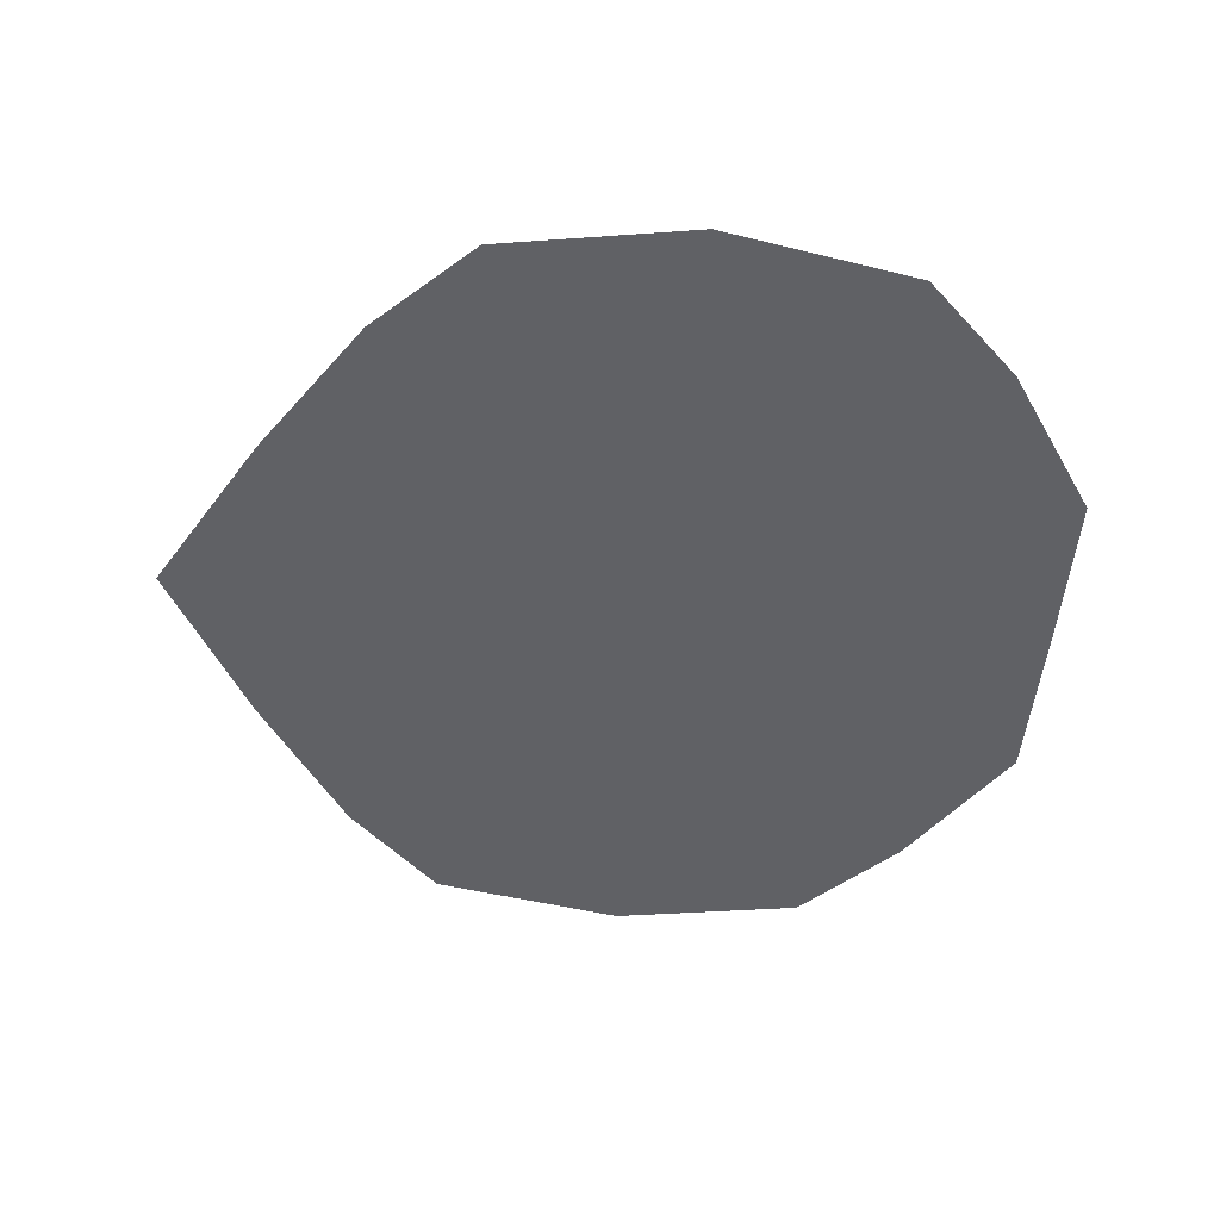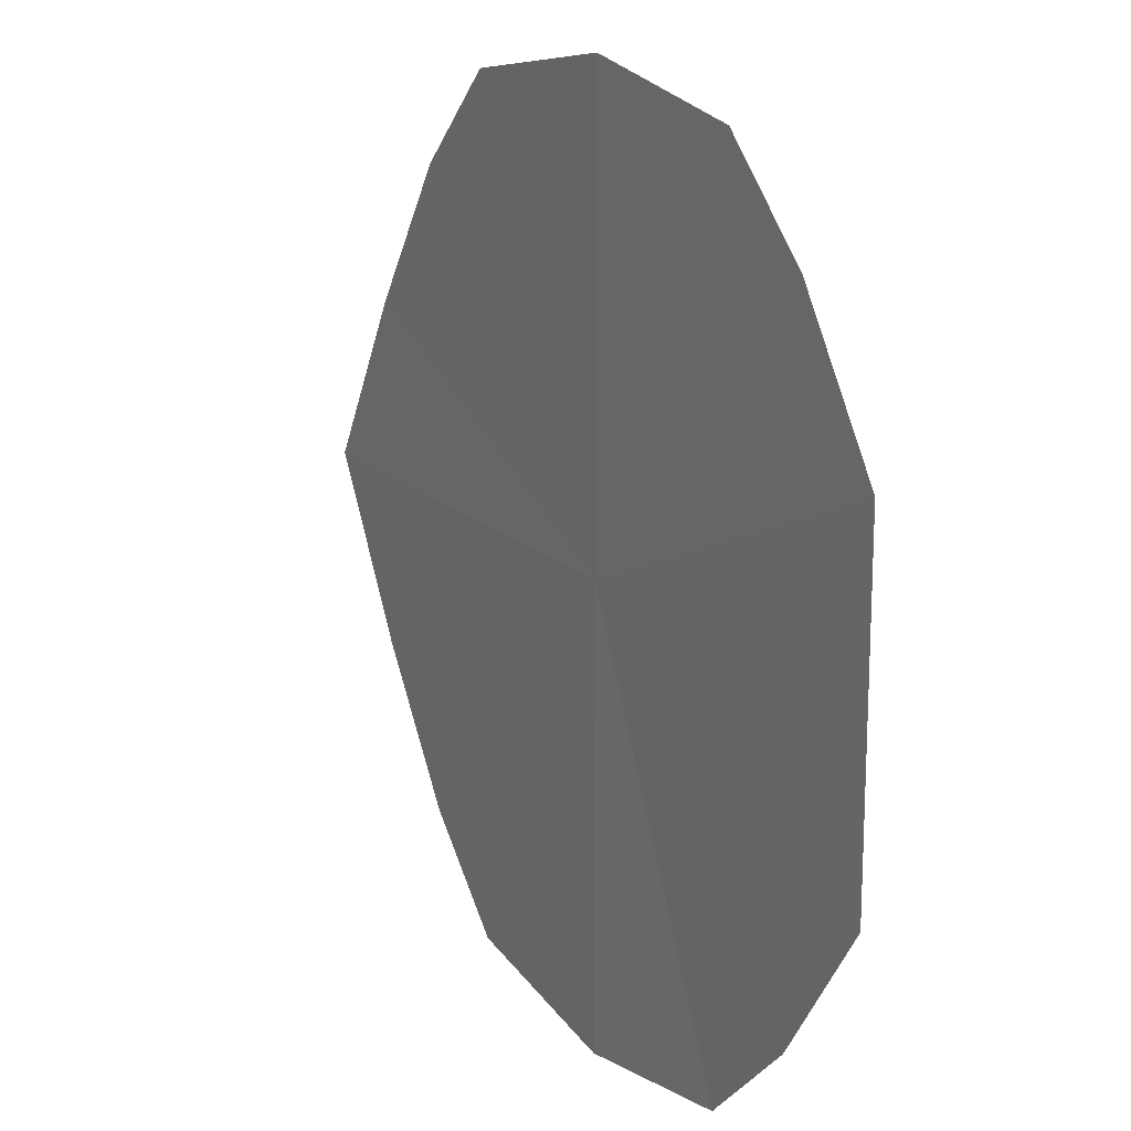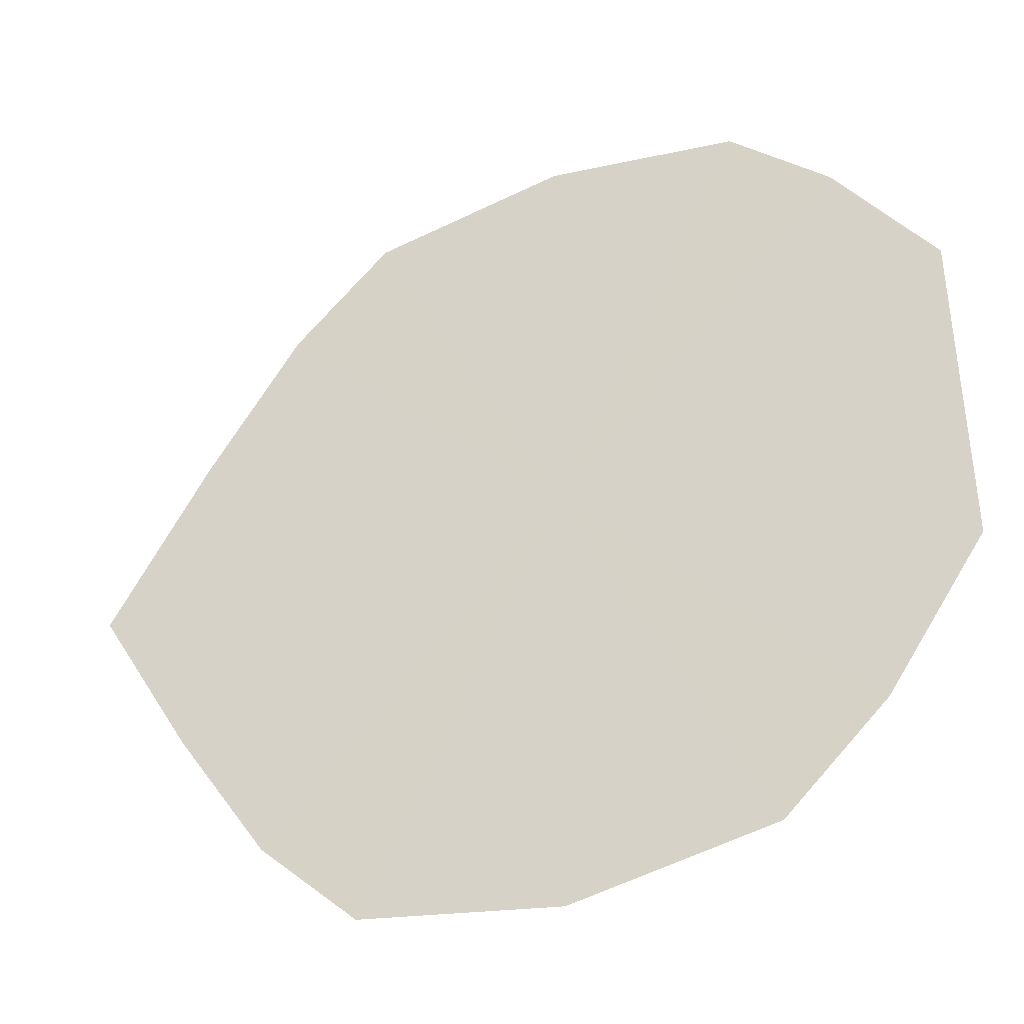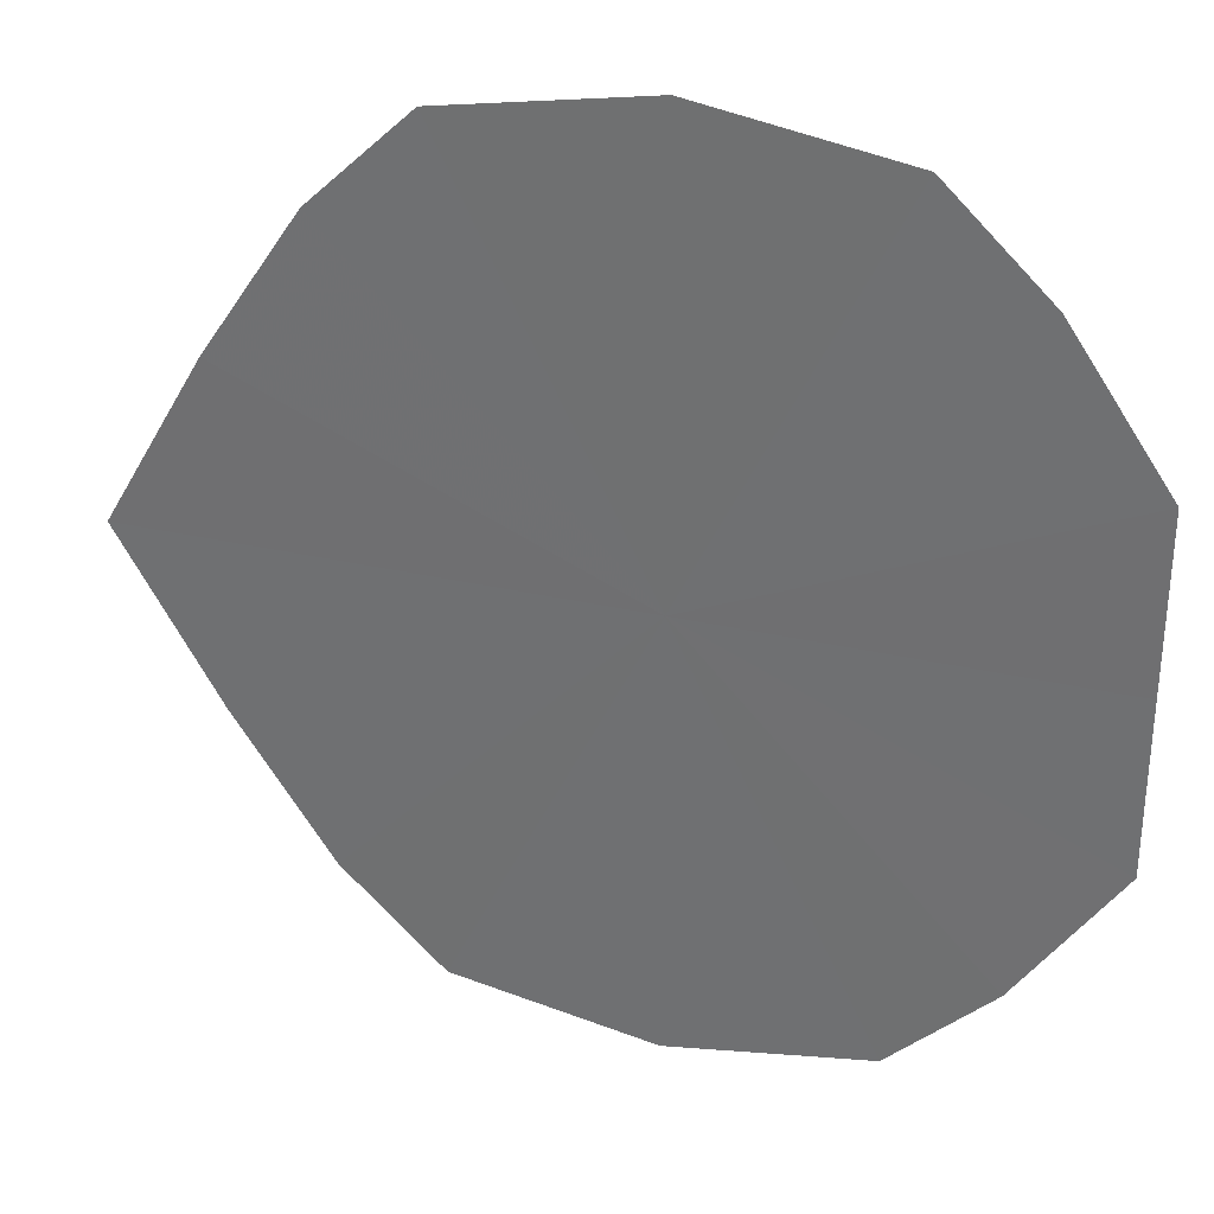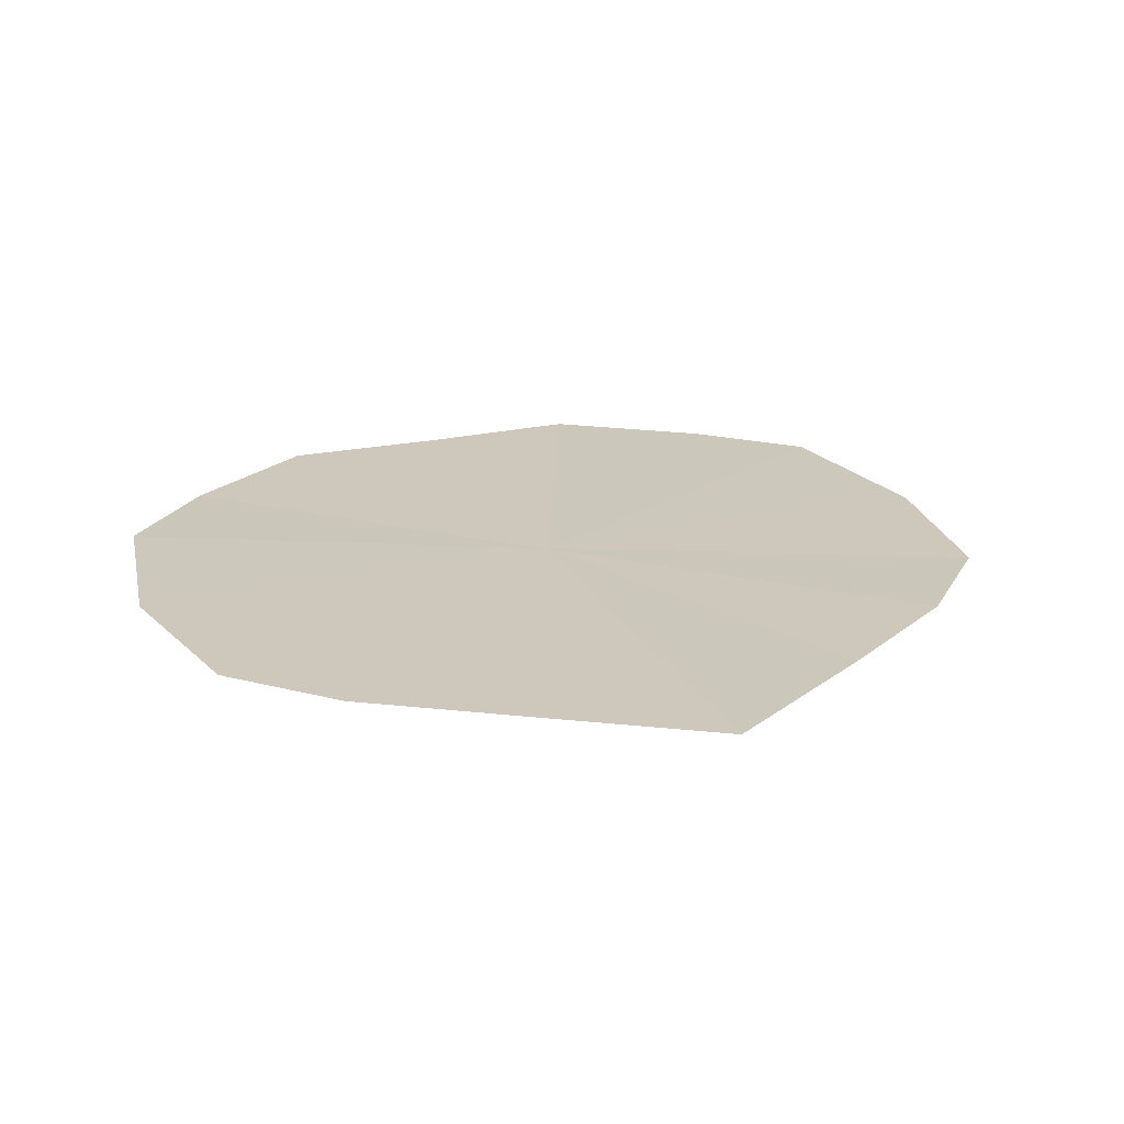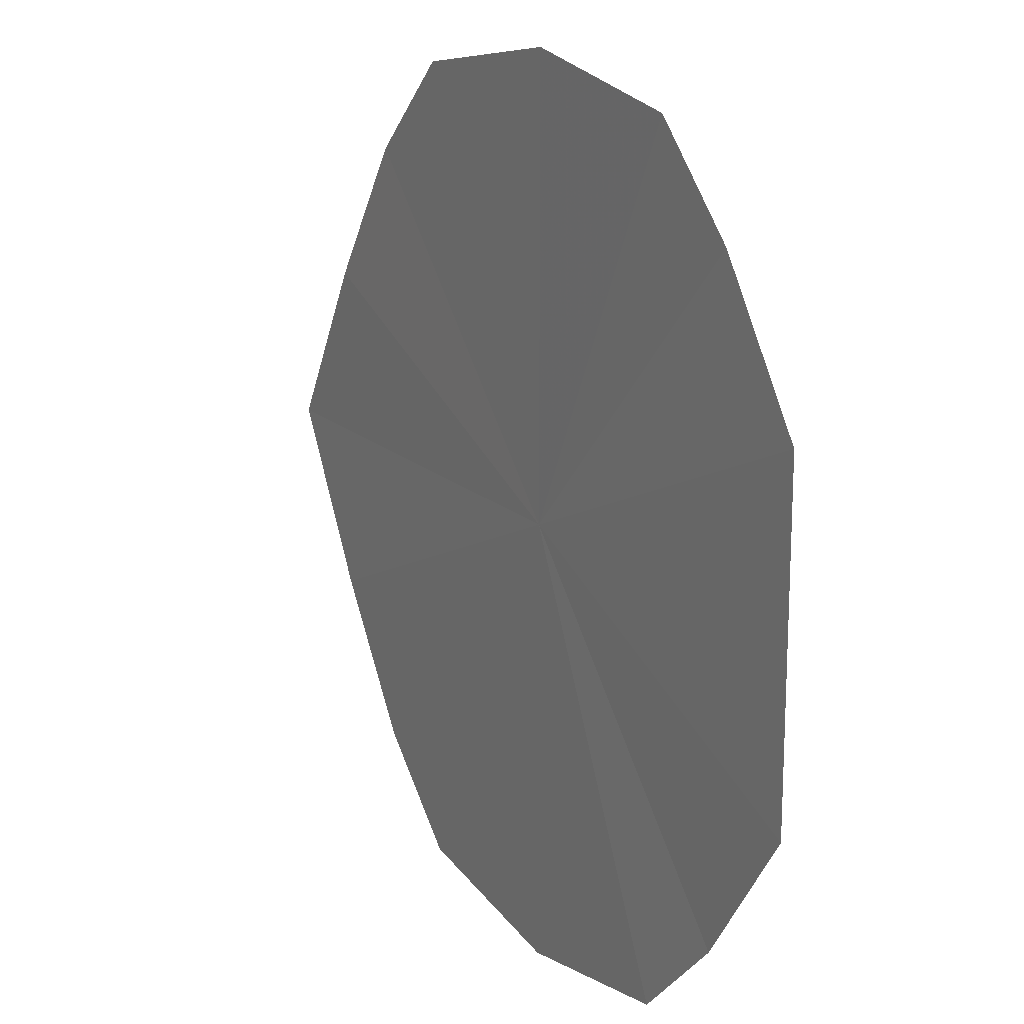
<metadata>
{"format":"obj","ext":"obj","renderer":"f3d","projection":"perspective","resolution":1024,"background":"white","views":[{"elev":-49.1,"azim":-5.3,"up":"+Y"},{"elev":17.1,"azim":60.1,"up":"+Z"},{"elev":-39.4,"azim":24.0,"up":"+Z"},{"elev":31.7,"azim":18.0,"up":"+Z"},{"elev":21.7,"azim":-111.4,"up":"+Y"},{"elev":17.1,"azim":59.6,"up":"+Z"}]}
</metadata>
<code>
o 11743
v 2180 1891 7.819
v 2180 1891 7.86
v 2180 1891 7.864
v 2180 1891 7.85
v 2180 1891 7.86
v 2180 1891 7.836
v 2180 1891 7.85
v 2180 1891 7.819
v 2180 1891 7.836
v 2180 1891 7.801
v 2180 1891 7.819
v 2180 1891 7.787
v 2180 1891 7.801
v 2180 1891 7.777
v 2180 1891 7.787
v 2180 1891 7.774
v 2180 1891 7.777
v 2180 1891 7.85
v 2180 1891 7.86
v 2180 1891 7.836
v 2180 1891 7.864
v 2180 1891 7.819
v 2180 1891 7.86
v 2180 1891 7.801
v 2180 1891 7.85
v 2180 1891 7.787
v 2180 1891 7.836
v 2180 1891 7.777
v 2180 1891 7.819
v 2180 1891 7.774
v 2180 1891 7.801
v 2180 1891 7.777
v 2180 1891 7.787
f 1 2 3
f 1 2 4
f 1 5 3
f 1 6 4
f 1 5 7
f 1 6 8
f 1 9 7
f 1 10 8
f 1 9 11
f 1 10 12
f 1 13 11
f 1 14 12
f 1 13 15
f 1 14 16
f 1 17 15
f 1 17 16
f 1 18 19
f 1 18 20
f 1 21 19
f 1 22 20
f 1 21 23
f 1 22 24
f 1 25 23
f 1 26 24
f 1 25 27
f 1 26 28
f 1 29 27
f 1 30 28
f 1 29 31
f 1 30 32
f 1 33 31
f 1 33 32

</code>
